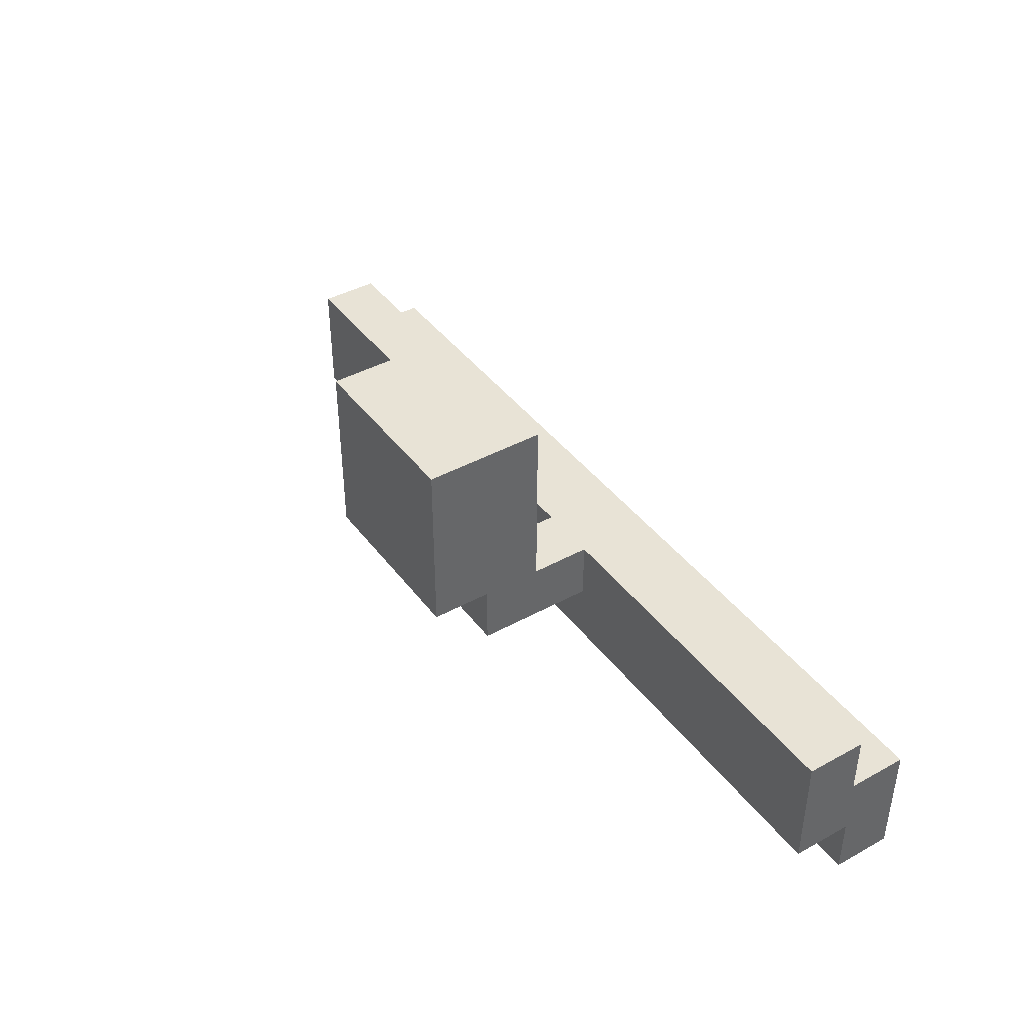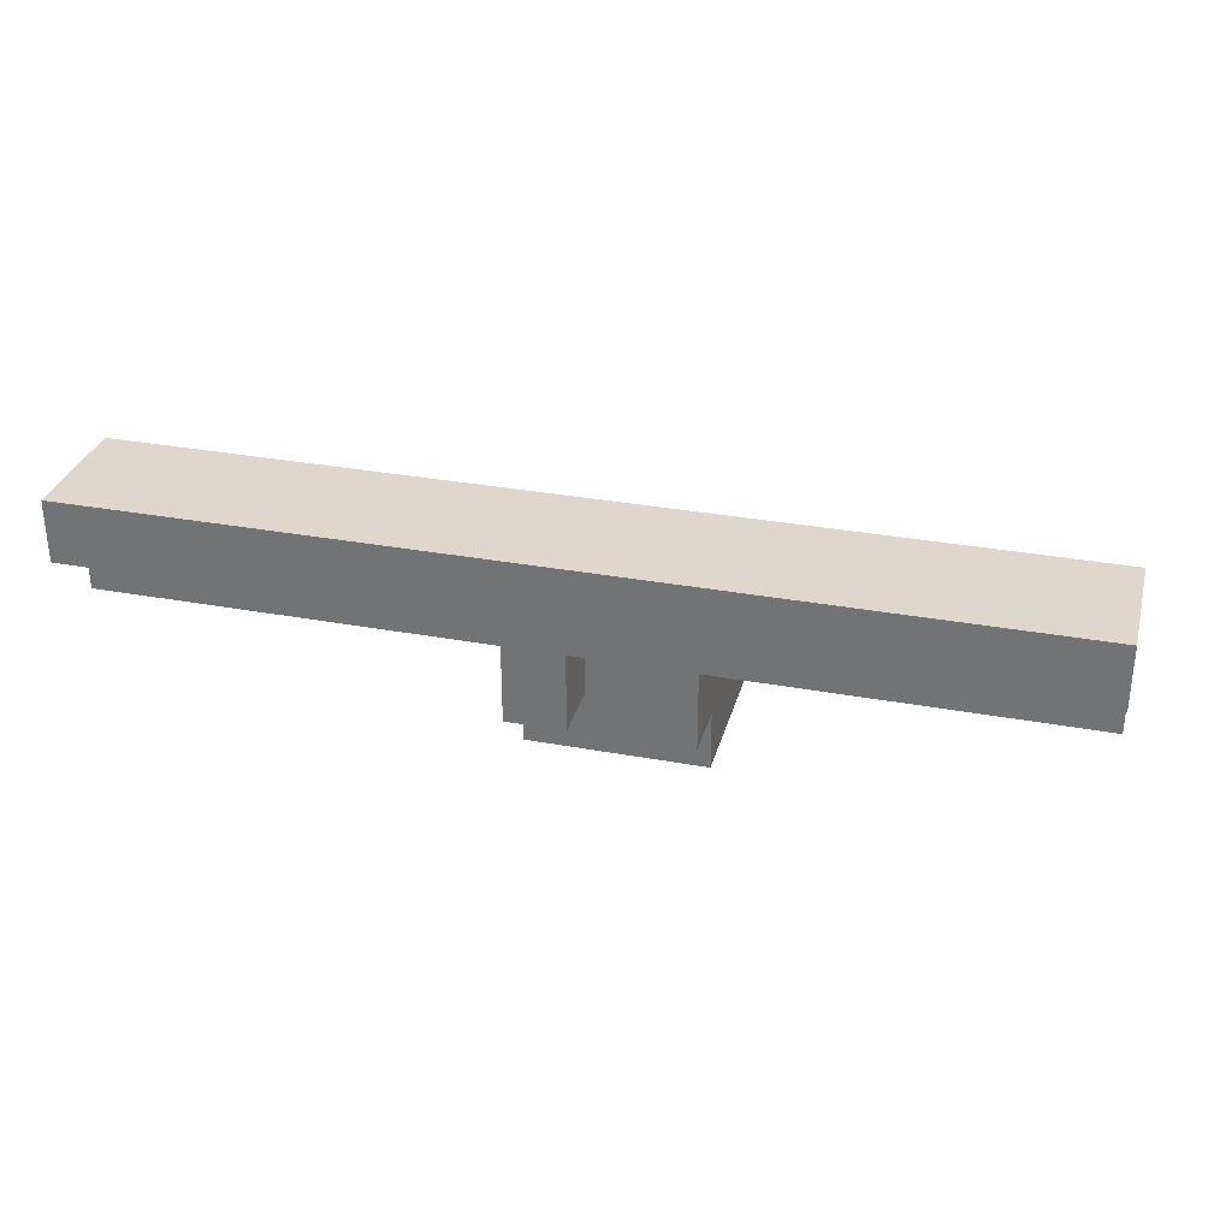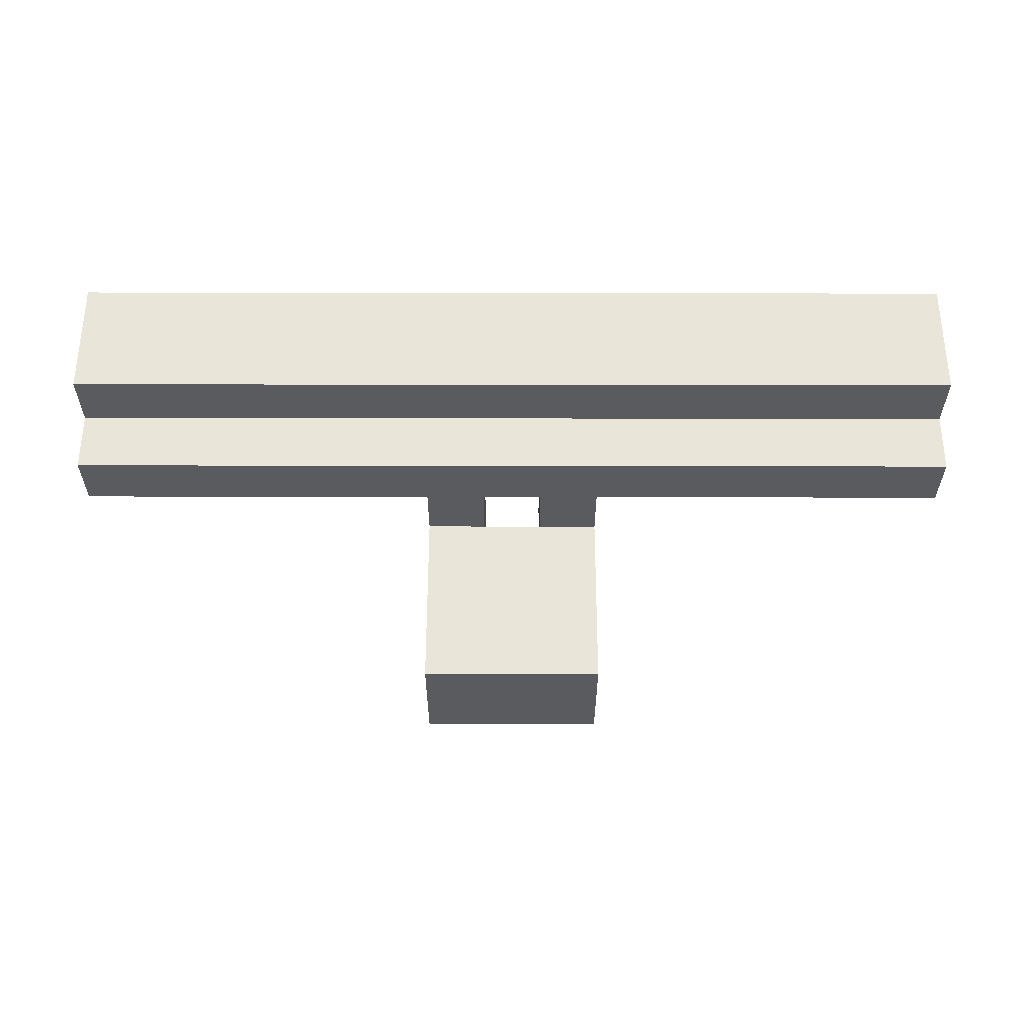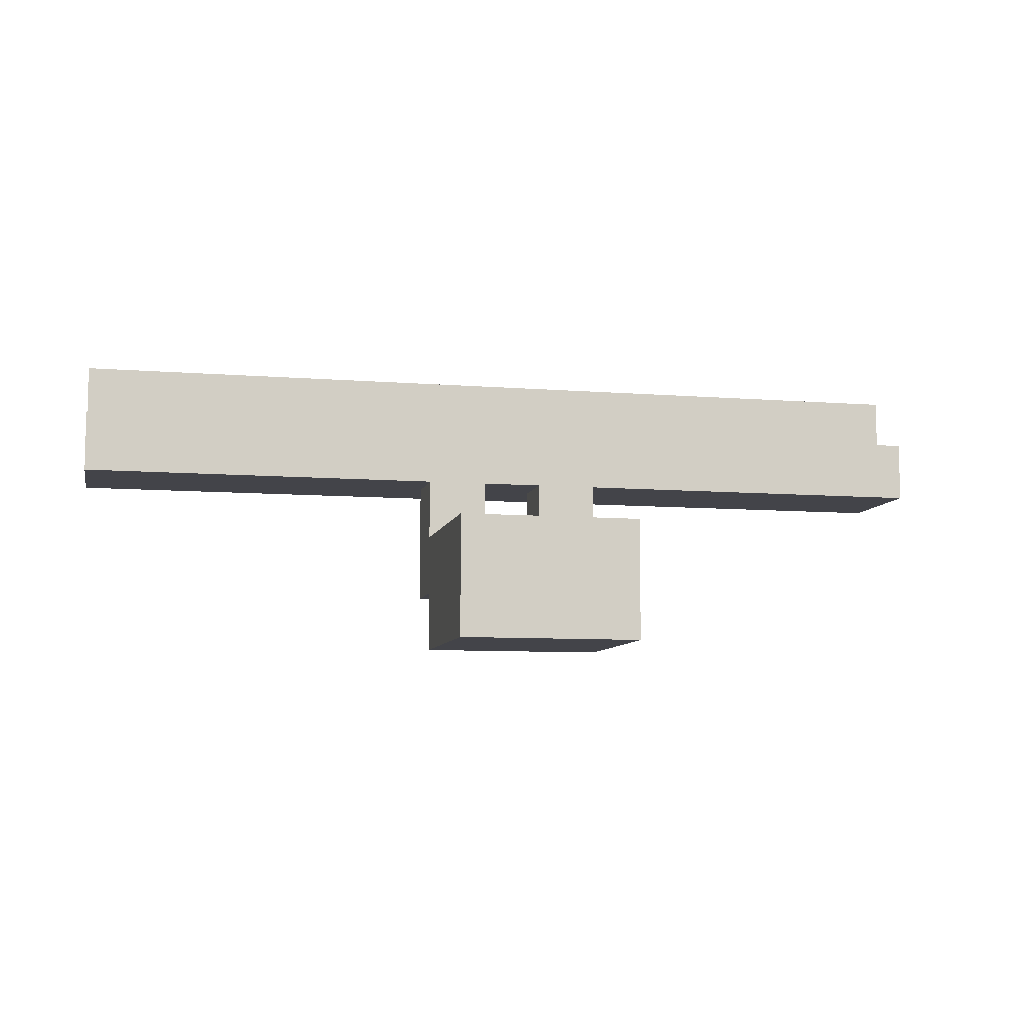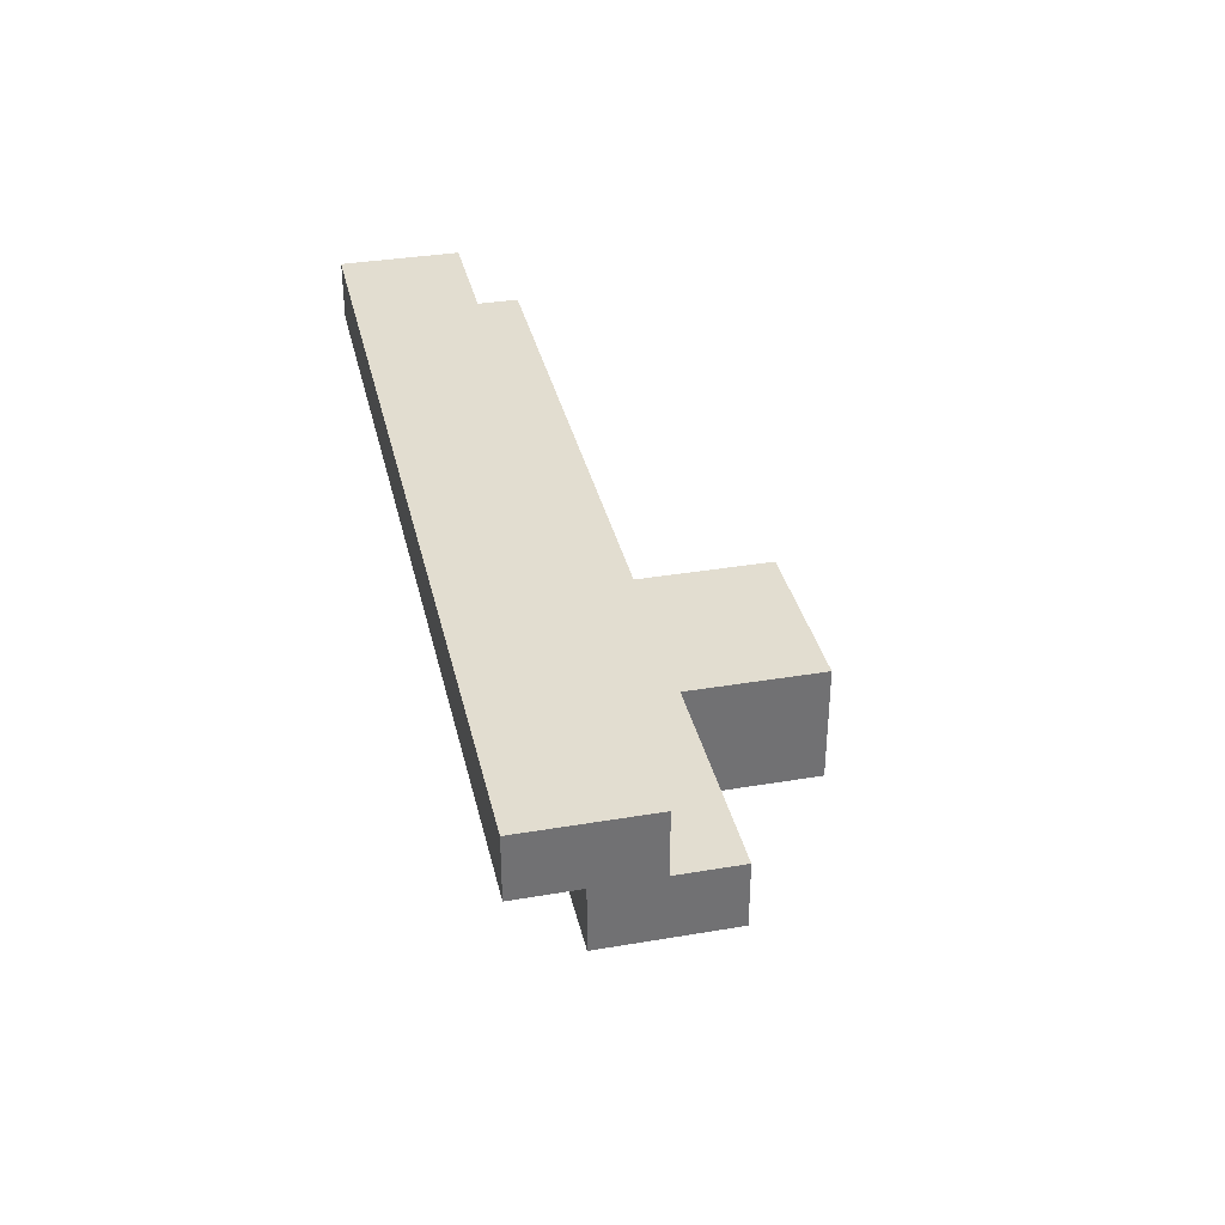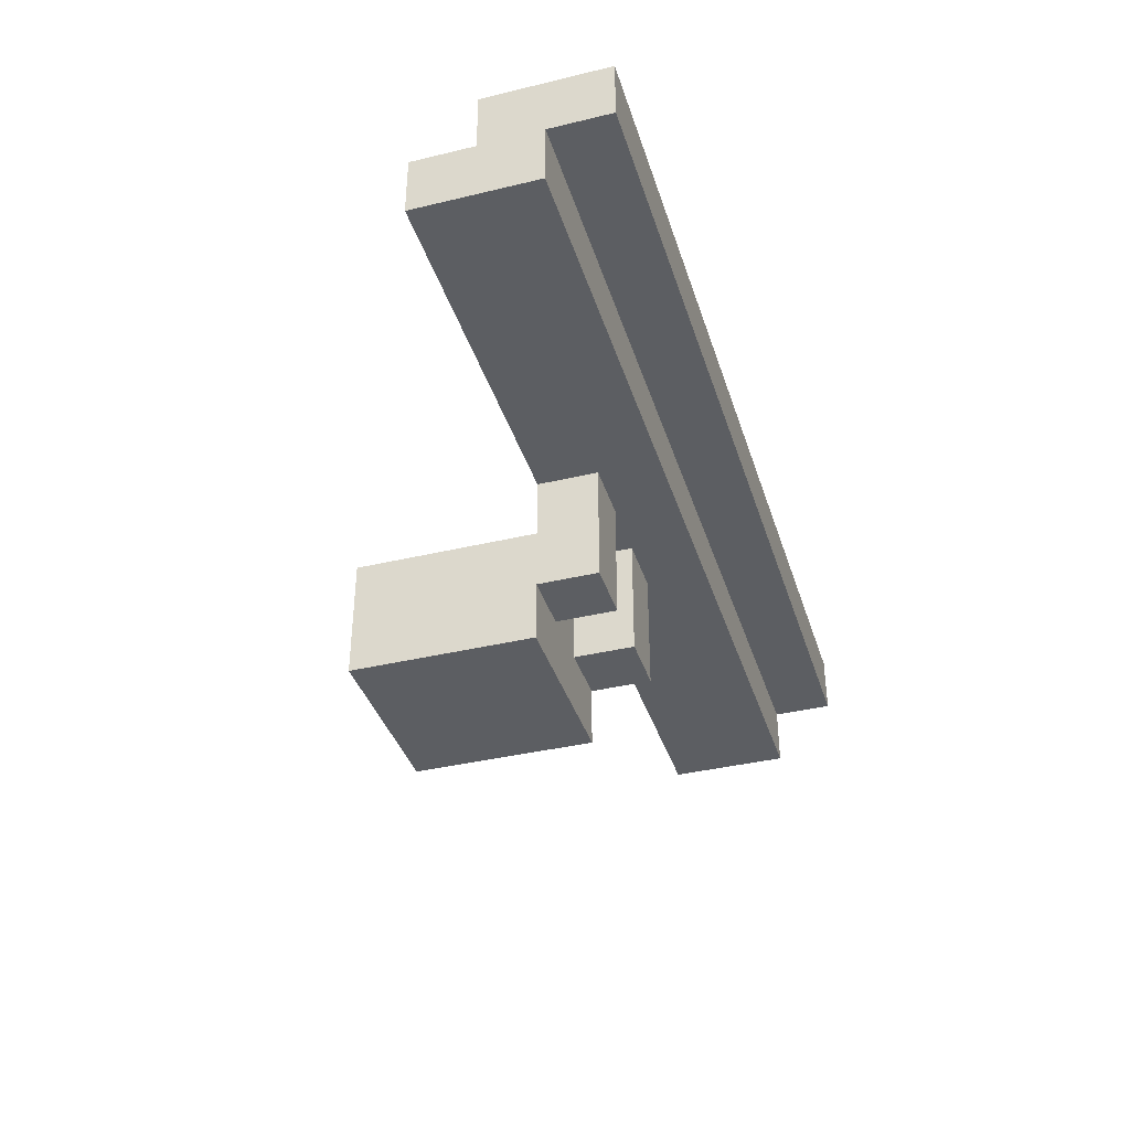
<metadata>
{"format":"obj","ext":"obj","renderer":"f3d","projection":"perspective","resolution":1024,"background":"white","views":[{"elev":41.5,"azim":56.4,"up":"+Z"},{"elev":31.4,"azim":-165.3,"up":"+Y"},{"elev":58.0,"azim":0.1,"up":"+Y"},{"elev":-8.4,"azim":-12.3,"up":"+Y"},{"elev":35.1,"azim":-102.7,"up":"+Y"},{"elev":-38.1,"azim":106.9,"up":"+Y"}]}
</metadata>
<code>
o
v -1 2.8 0.3
v -1 2.8 0.1
v -1 2.9 0.3
v -1 2.9 0.2
v -1 2.9 0.1
v -1 2.9 -5.96e-08
v -1 3 0.2
v -1 3 -5.96e-08
v -0.4 2.5 0.6
v -0.4 2.5 0.3
v -0.4 2.6 0.3
v -0.4 2.6 0.2
v -0.4 2.7 0.6
v -0.4 2.7 0.3
v -0.4 2.8 0.3
v -0.4 2.8 0.2
v -0.2 2.6 0.3
v -0.2 2.6 0.2
v -0.2 2.7 0.3
v -0.2 2.8 0.3
v -0.2 2.8 0.2
v -0.3 2.6 0.3
v -0.3 2.6 0.2
v -0.3 2.7 0.3
v -0.3 2.8 0.3
v -0.3 2.8 0.2
v -0.1 2.5 0.6
v -0.1 2.5 0.3
v -0.1 2.6 0.3
v -0.1 2.6 0.2
v -0.1 2.7 0.6
v -0.1 2.7 0.3
v -0.1 2.8 0.3
v -0.1 2.8 0.2
v 0.5 2.8 0.3
v 0.5 2.8 0.1
v 0.5 2.9 0.3
v 0.5 2.9 0.2
v 0.5 2.9 0.1
v 0.5 2.9 -5.96e-08
v 0.5 3 0.2
v 0.5 3 -5.96e-08
v -0.4 2.5 0.6
v -0.4 2.7 0.6
v -0.1 2.5 0.6
v -0.1 2.7 0.6
v -1 2.8 0.3
v -1 2.9 0.3
v -0.4 2.7 0.3
v -0.4 2.8 0.3
v -0.3 2.7 0.3
v -0.3 2.8 0.3
v -0.2 2.7 0.3
v -0.2 2.8 0.3
v -0.1 2.7 0.3
v -0.1 2.8 0.3
v 0.5 2.8 0.3
v 0.5 2.9 0.3
v -1 2.9 0.2
v -1 3 0.2
v 0.5 2.9 0.2
v 0.5 3 0.2
v -0.4 2.5 0.3
v -0.4 2.6 0.3
v -0.3 2.6 0.3
v -0.3 2.7 0.3
v -0.2 2.6 0.3
v -0.2 2.7 0.3
v -0.1 2.5 0.3
v -0.1 2.6 0.3
v -0.4 2.6 0.2
v -0.4 2.8 0.2
v -0.3 2.6 0.2
v -0.3 2.8 0.2
v -0.2 2.6 0.2
v -0.2 2.8 0.2
v -0.1 2.6 0.2
v -0.1 2.8 0.2
v -1 2.8 0.1
v -1 2.9 0.1
v 0.5 2.8 0.1
v 0.5 2.9 0.1
v -1 2.9 -5.96e-08
v -1 3 -5.96e-08
v 0.5 2.9 -5.96e-08
v 0.5 3 -5.96e-08
v -0.4 2.5 0.6
v -0.1 2.5 0.6
v -0.4 2.5 0.3
v -0.1 2.5 0.3
v -0.4 2.6 0.3
v -0.3 2.6 0.3
v -0.2 2.6 0.3
v -0.1 2.6 0.3
v -0.4 2.6 0.2
v -0.3 2.6 0.2
v -0.2 2.6 0.2
v -0.1 2.6 0.2
v -1 2.8 0.3
v -0.4 2.8 0.3
v -0.3 2.8 0.3
v -0.2 2.8 0.3
v -0.1 2.8 0.3
v 0.5 2.8 0.3
v -0.4 2.8 0.2
v -0.3 2.8 0.2
v -0.2 2.8 0.2
v -0.1 2.8 0.2
v -1 2.8 0.1
v 0.5 2.8 0.1
v -1 2.9 0.1
v 0.5 2.9 0.1
v -1 2.9 -5.96e-08
v 0.5 2.9 -5.96e-08
v -0.4 2.7 0.6
v -0.1 2.7 0.6
v -0.4 2.7 0.3
v -0.3 2.7 0.3
v -0.2 2.7 0.3
v -0.1 2.7 0.3
v -1 2.9 0.3
v 0.5 2.9 0.3
v -1 2.9 0.2
v 0.5 2.9 0.2
v -1 3 0.2
v 0.5 3 0.2
v -1 3 -5.96e-08
v 0.5 3 -5.96e-08
f 3 2 1
f 4 2 3
f 5 2 4
f 7 6 5
f 7 5 4
f 8 6 7
f 11 10 9
f 13 11 9
f 13 12 11
f 14 12 13
f 15 12 14
f 16 12 15
f 19 18 17
f 20 18 19
f 21 18 20
f 22 23 24
f 24 23 25
f 25 23 26
f 27 28 29
f 27 29 31
f 29 30 31
f 31 30 32
f 32 30 33
f 33 30 34
f 35 36 37
f 37 36 38
f 38 36 39
f 39 40 41
f 38 39 41
f 41 40 42
f 45 44 43
f 46 44 45
f 50 48 47
f 51 50 49
f 52 48 50
f 52 50 51
f 54 48 52
f 55 54 53
f 56 48 54
f 56 54 55
f 57 48 56
f 58 48 57
f 61 60 59
f 62 60 61
f 63 64 65
f 63 65 67
f 65 66 67
f 67 66 68
f 63 67 69
f 69 67 70
f 71 72 73
f 73 72 74
f 75 76 77
f 77 76 78
f 79 80 81
f 81 80 82
f 83 84 85
f 85 84 86
f 89 88 87
f 90 88 89
f 95 92 91
f 96 92 95
f 97 94 93
f 98 94 97
f 105 100 99
f 106 102 101
f 107 102 106
f 108 104 103
f 109 107 106
f 109 108 107
f 109 105 99
f 109 106 105
f 110 104 108
f 110 108 109
f 113 112 111
f 114 112 113
f 115 116 117
f 117 116 118
f 118 116 119
f 119 116 120
f 121 122 123
f 123 122 124
f 125 126 127
f 127 126 128

</code>
